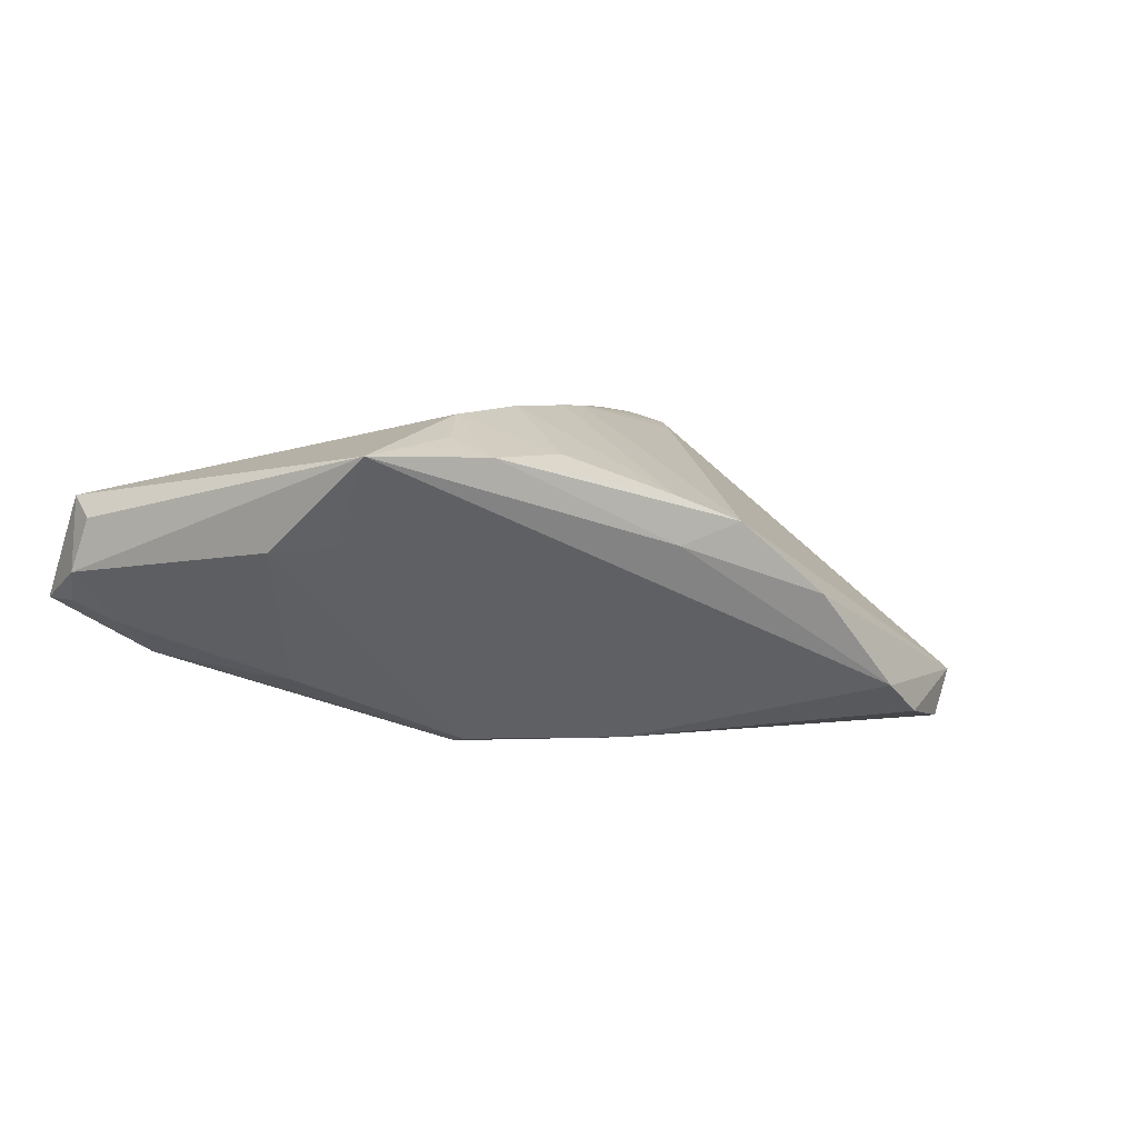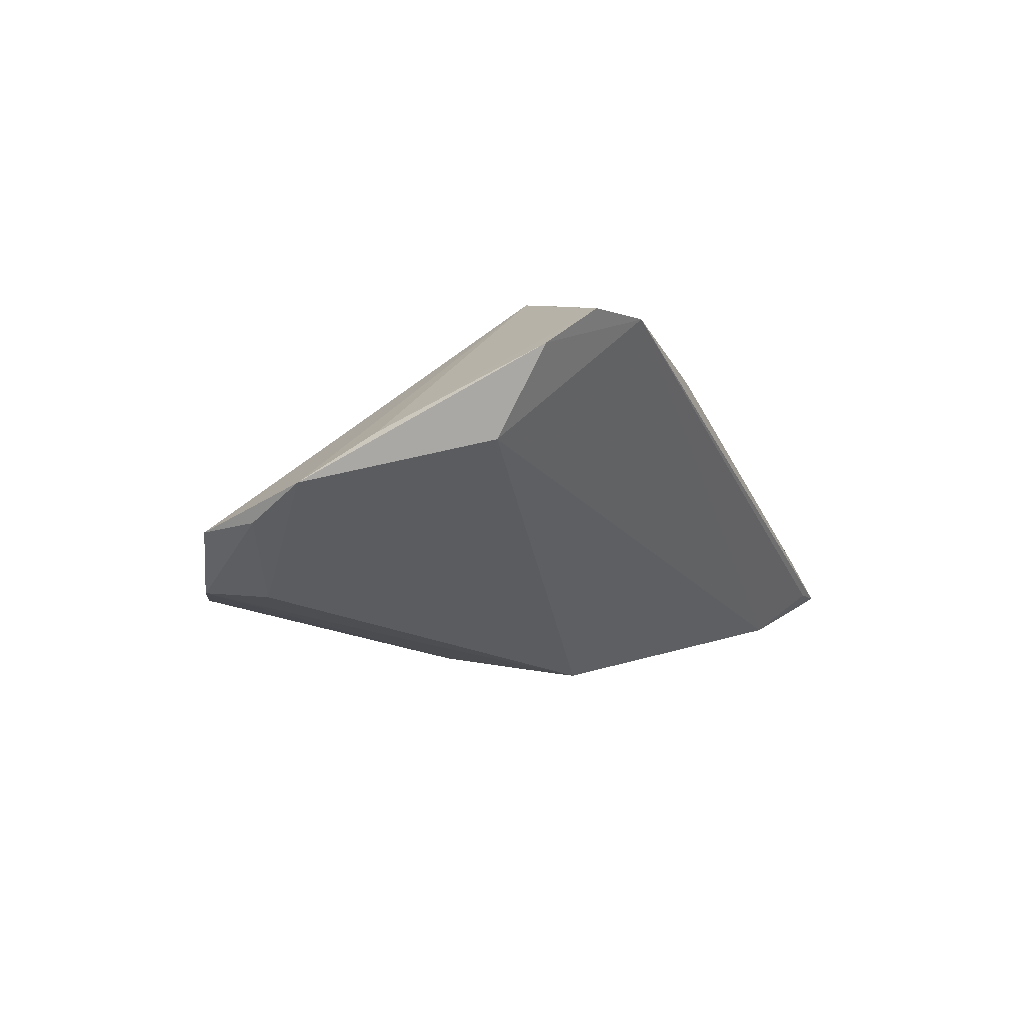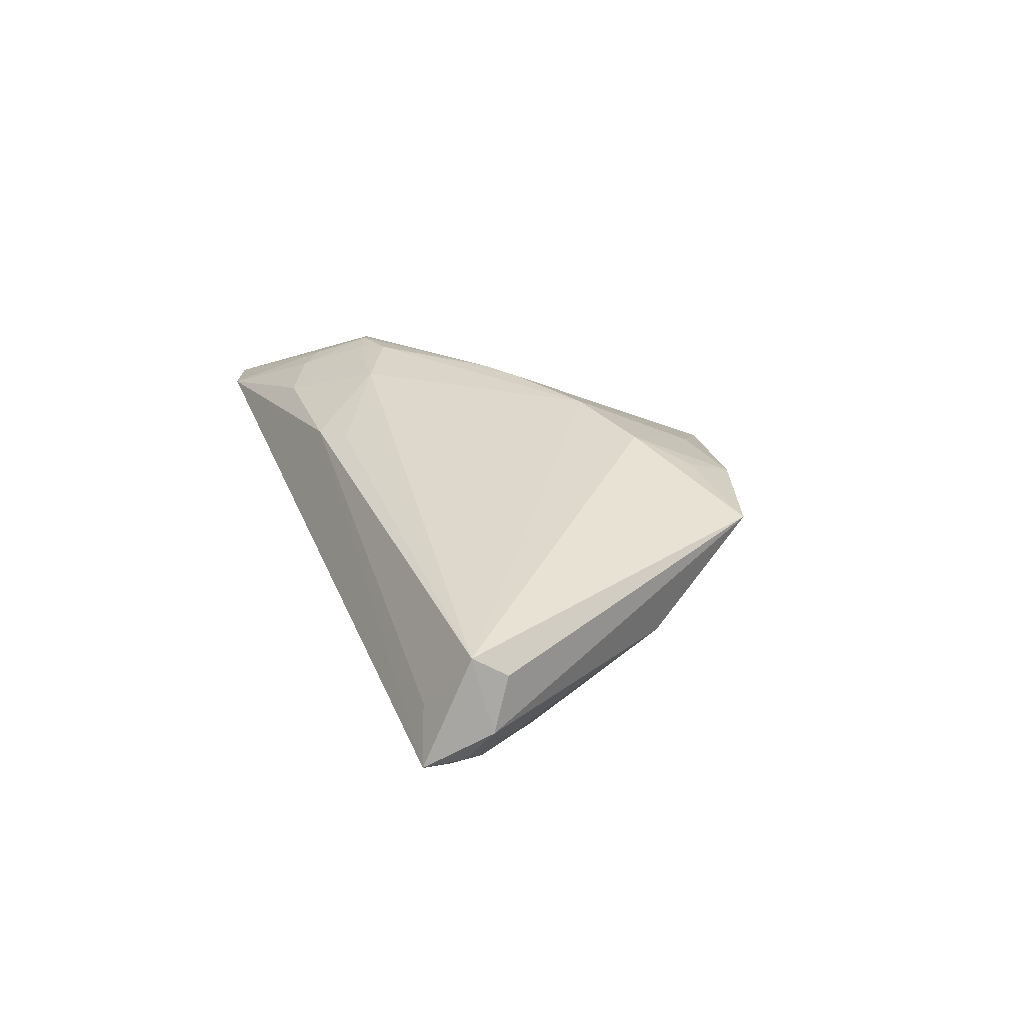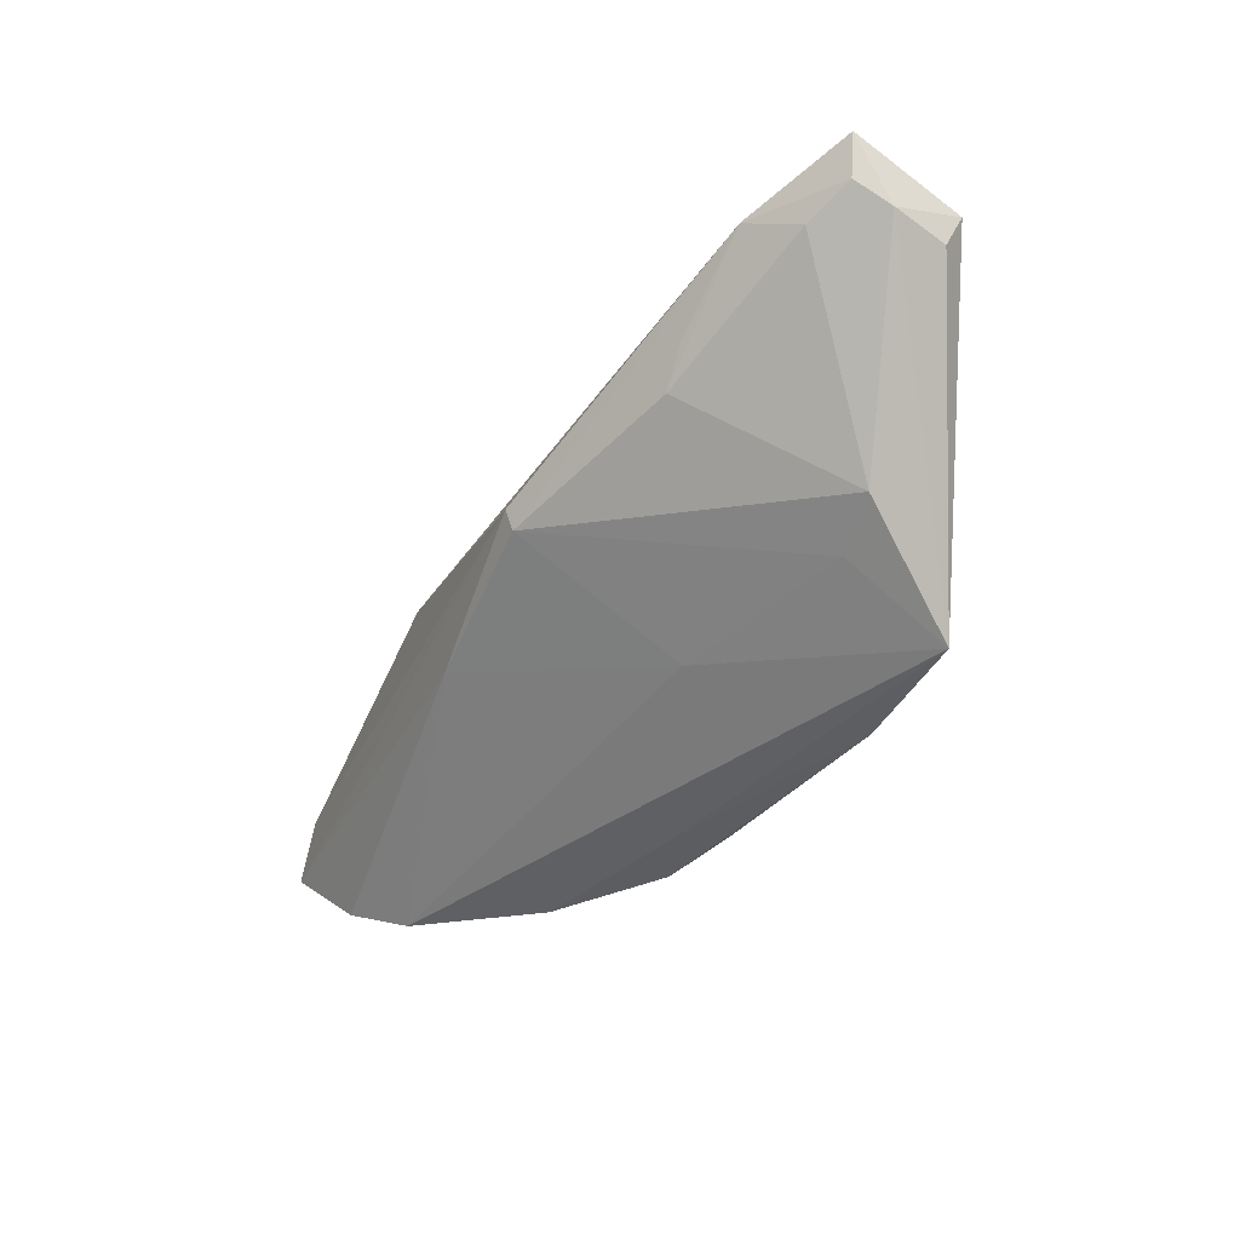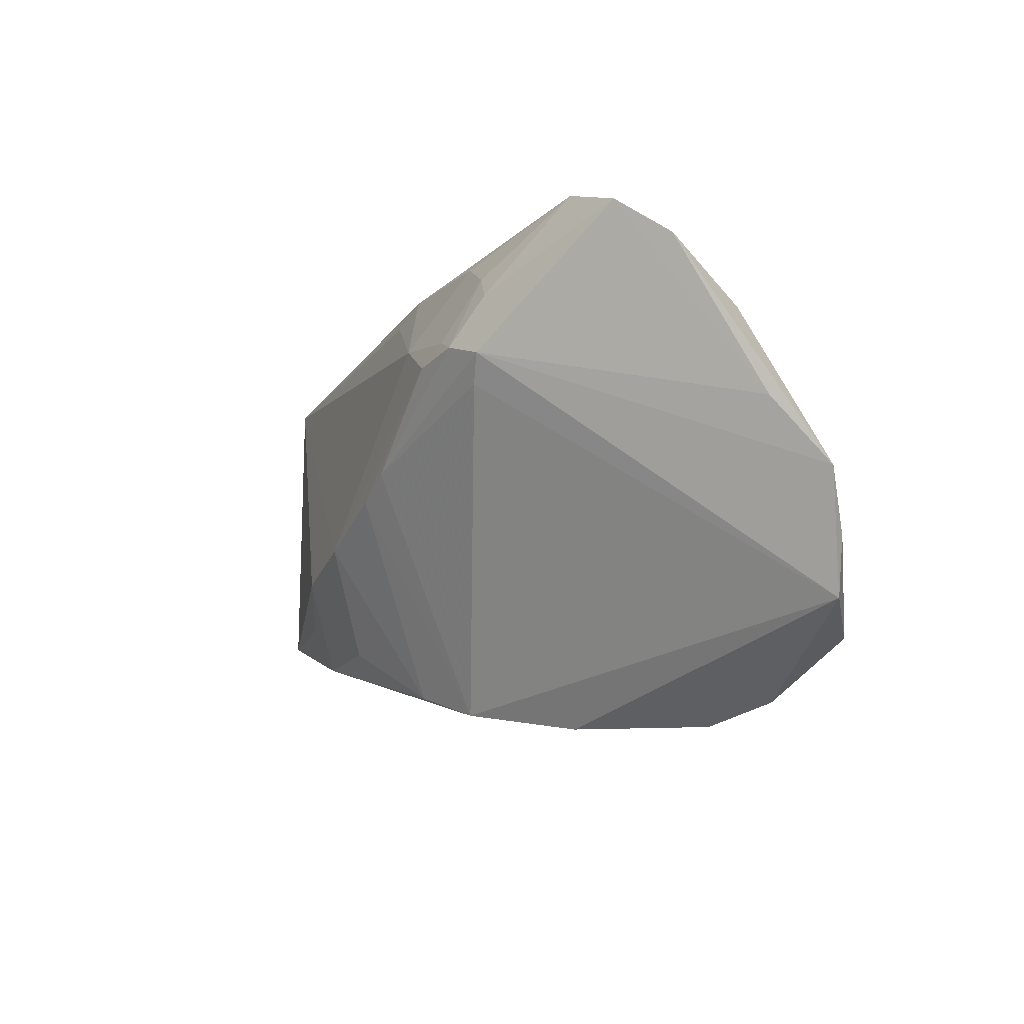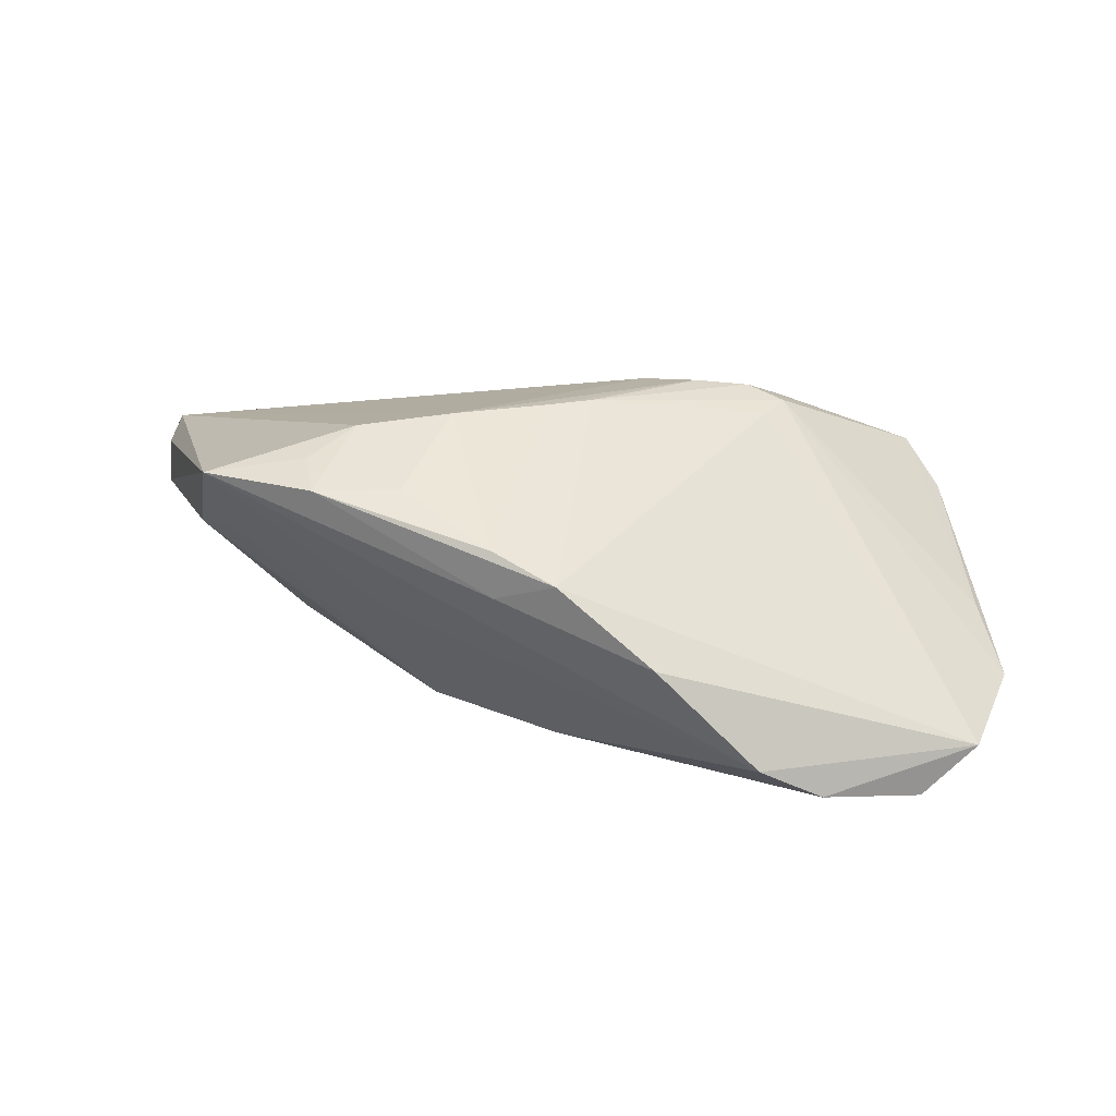
<metadata>
{"format":"obj","ext":"obj","renderer":"f3d","projection":"perspective","resolution":1024,"background":"white","views":[{"elev":4.5,"azim":-41.0,"up":"+Z"},{"elev":-16.6,"azim":110.7,"up":"+Z"},{"elev":24.6,"azim":-109.7,"up":"+Z"},{"elev":-20.5,"azim":-115.6,"up":"+Y"},{"elev":-11.5,"azim":64.4,"up":"+Y"},{"elev":21.0,"azim":5.5,"up":"+Z"}]}
</metadata>
<code>
v -0.05545 0.02186 0.001208
v 0.01369 -0.02935 -0.001868
v -0.02833 -0.01303 0.01655
v 0.009559 0.01666 0.01879
v -0.004992 -0.02468 0.004287
v 0.02528 0.008996 0.017
v -0.01222 -0.004813 0.01996
v 0.02445 0.0221 0.01575
v -0.01595 0.000879 -0.01942
v -0.03672 0.01404 -0.01119
v 0.04832 0.02229 0.003542
v -0.01978 -0.01192 -0.002642
v 0.004017 0.002246 0.02001
v -0.05034 0.02906 -0.002488
v -0.05396 0.02467 -0.002286
v -0.04058 -0.01416 0.01471
v -0.03437 0.009482 -0.01159
v 0.03615 0.02956 0.009913
v 0.04038 -0.01509 -0.02004
v -0.05373 0.02374 0.009816
v -0.05429 0.02956 -0.002148
v 0.03302 -0.02717 -0.0177
v -0.04457 -0.001725 0.004124
v 0.04415 0.02677 0.008566
v -0.02332 -0.007614 0.01902
v -0.04979 0.02135 -0.004899
v -0.05444 0.01985 0.007371
v 0.0523 0.003936 -0.005871
v 0.01861 0.02518 0.0146
v 0.02286 0.0138 0.01915
v 0.04598 0.01563 -0.006084
v 0.02008 0.01509 0.01891
v -0.03892 -0.006055 0.004583
v -0.002261 0.02336 0.01515
v -0.0491 0.02778 0.002586
v -0.001117 -0.0003827 0.02004
v 0.00238 -0.02705 0.006904
v -0.02683 -0.01864 0.01442
v 0.02567 -0.02956 -0.01363
v 0.04466 -0.02094 -0.02004
v 0.0524 -0.01092 -0.01475
v -0.01533 0.003301 -0.01996
v 0.02741 0.01222 0.01769
v 0.0005654 -0.008868 -0.01978
v 0.01307 -0.008581 -0.02004
v 0.05127 -0.01765 -0.01485
v -0.01644 -0.01772 0.01462
v -0.04436 0.02337 -0.008806
v -0.005294 -0.02431 0.00997
v 0.01639 0.0128 0.01984
v 0.002319 0.02566 0.01445
v 0.05545 -0.00396 -0.01173
v 0.02679 0.01943 0.01642
f 52 19 31
f 31 19 42
f 16 20 27
f 25 20 16
f 52 43 46
f 39 46 2
f 39 44 22
f 22 44 40
f 22 46 39
f 40 46 22
f 45 44 42
f 40 44 45
f 42 19 45
f 45 19 40
f 30 43 24
f 47 25 38
f 38 25 3
f 3 16 38
f 25 16 3
f 12 44 39
f 39 16 12
f 48 31 42
f 23 26 17
f 26 48 17
f 14 48 21
f 52 46 41
f 41 46 40
f 41 19 52
f 40 19 41
f 5 16 39
f 39 2 5
f 38 16 5
f 6 46 43
f 28 43 52
f 28 24 43
f 52 31 11
f 11 28 52
f 24 28 11
f 14 21 18
f 18 48 14
f 31 48 18
f 18 11 31
f 24 11 18
f 38 5 37
f 37 5 2
f 37 2 46
f 46 6 37
f 33 16 23
f 33 12 16
f 23 17 9
f 9 48 42
f 42 44 9
f 9 33 23
f 44 12 9
f 12 33 9
f 1 16 27
f 23 16 1
f 27 20 1
f 20 21 1
f 1 26 23
f 30 24 53
f 24 18 53
f 53 8 30
f 18 8 53
f 35 21 20
f 25 47 7
f 7 20 25
f 7 4 20
f 7 50 4
f 7 36 50
f 30 50 13
f 50 36 13
f 13 43 30
f 13 6 43
f 13 37 6
f 36 37 13
f 49 47 38
f 38 37 49
f 49 7 47
f 49 37 36
f 36 7 49
f 10 17 48
f 48 9 10
f 10 9 17
f 26 1 15
f 15 1 21
f 15 48 26
f 15 21 48
f 30 8 32
f 32 8 4
f 32 50 30
f 4 50 32
f 4 8 29
f 29 8 18
f 20 4 34
f 51 29 18
f 51 35 20
f 20 34 51
f 51 18 21
f 21 35 51
f 4 29 51
f 51 34 4

</code>
